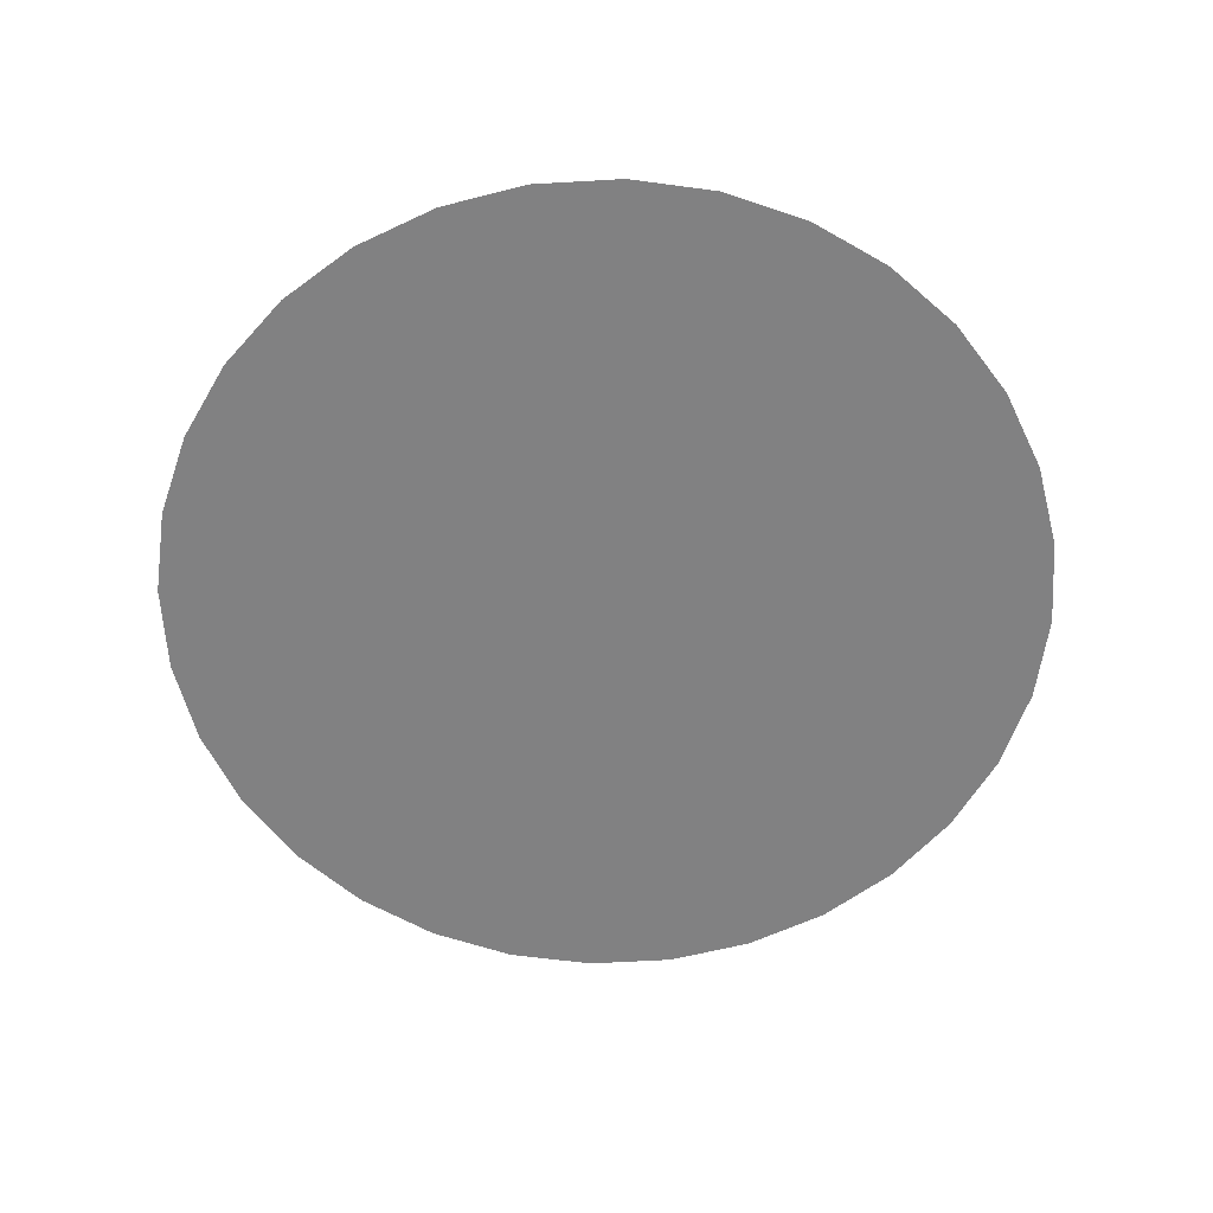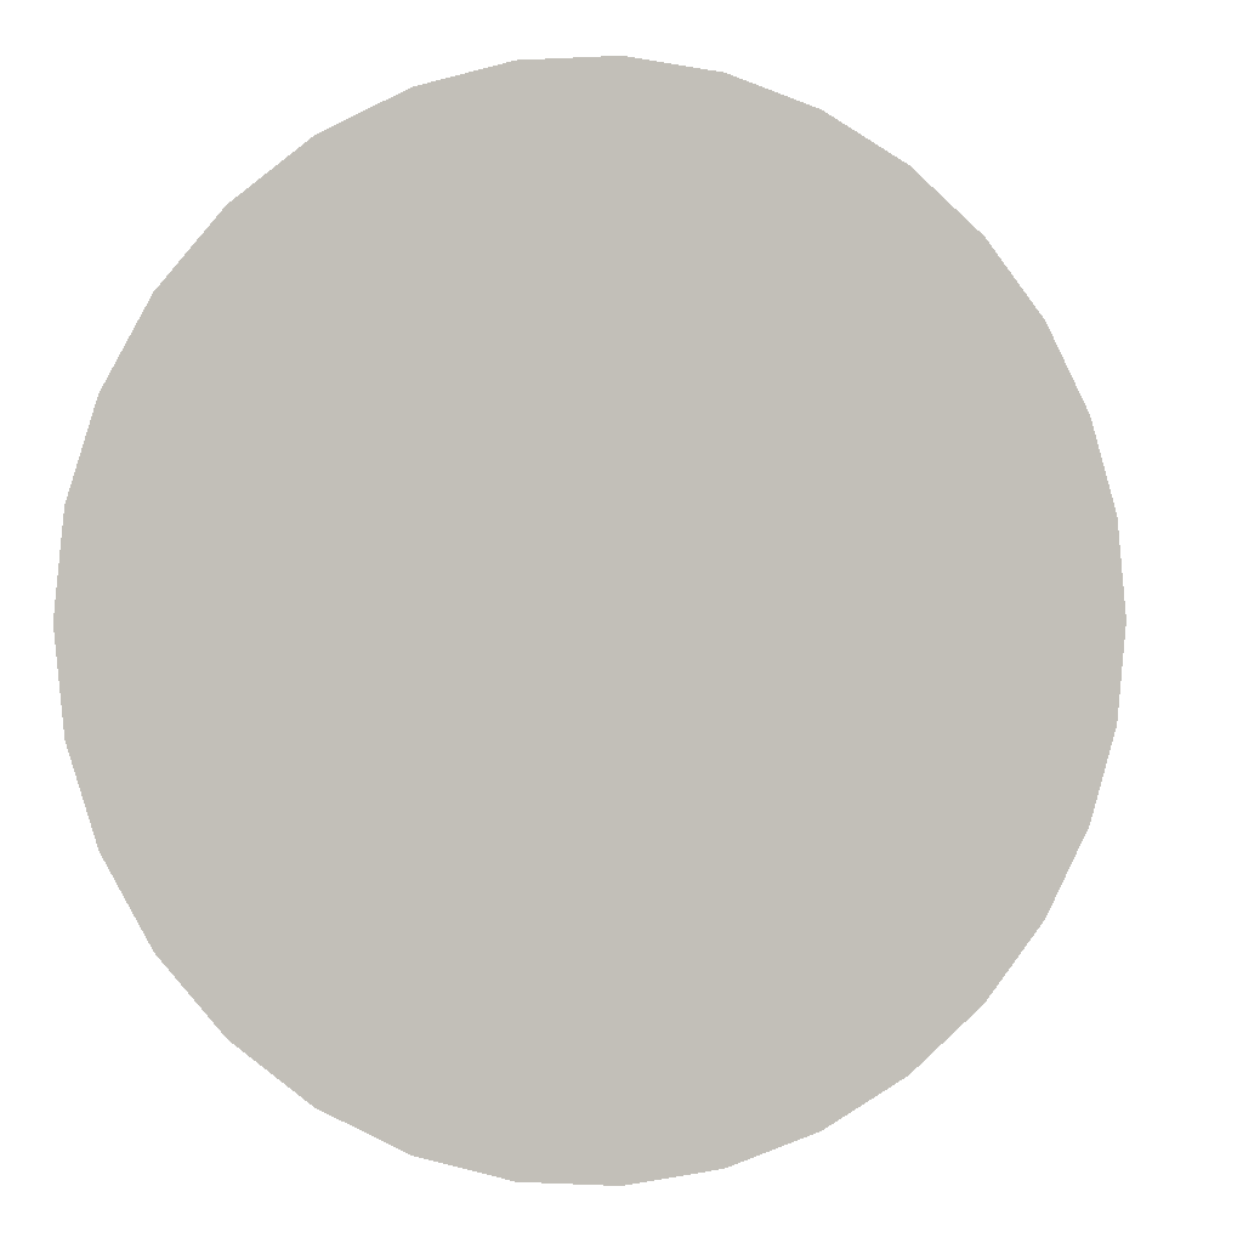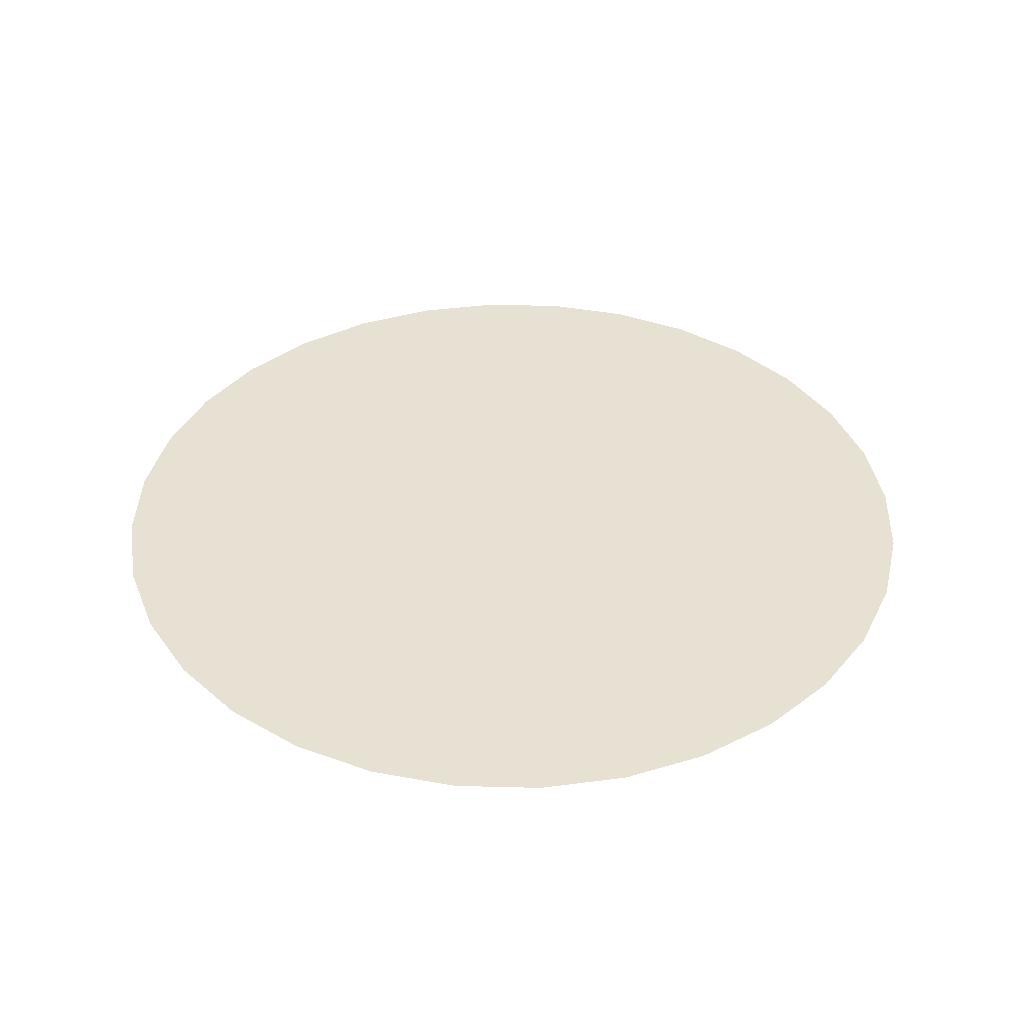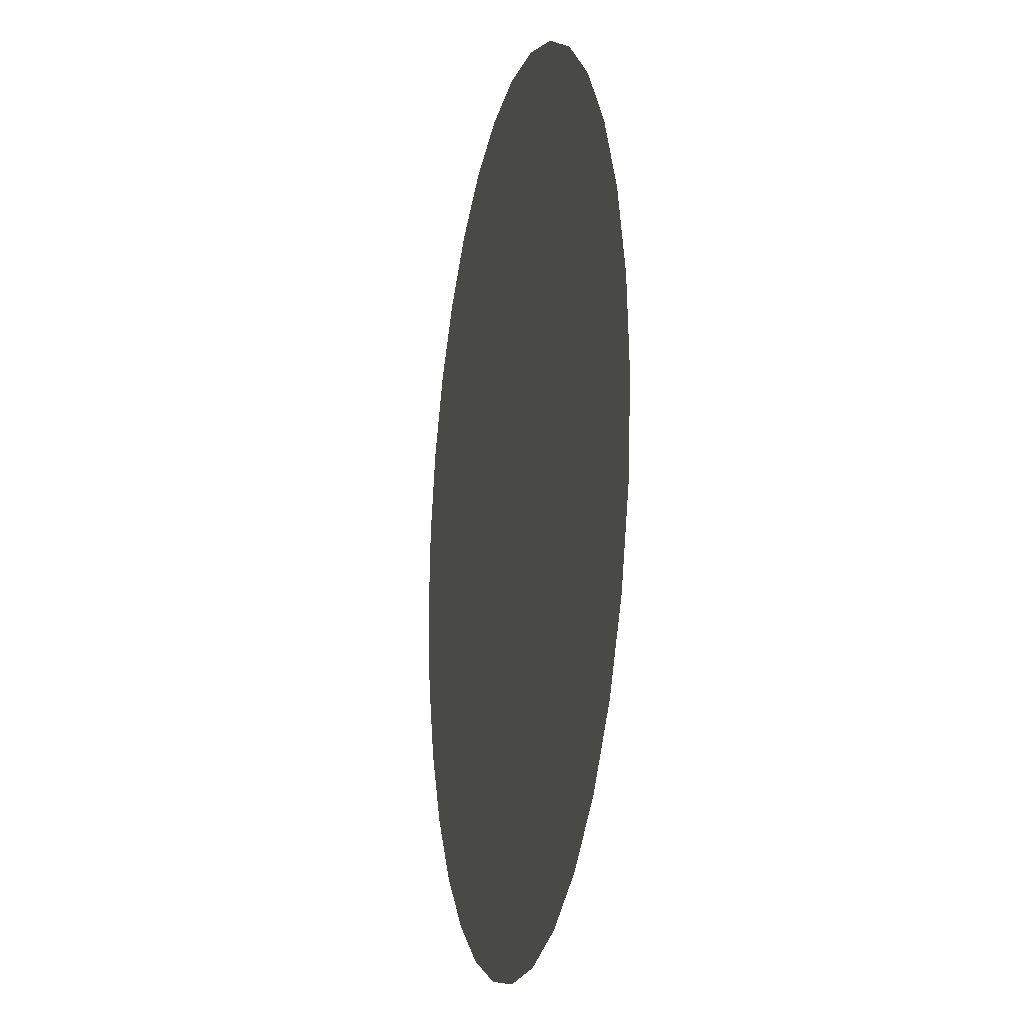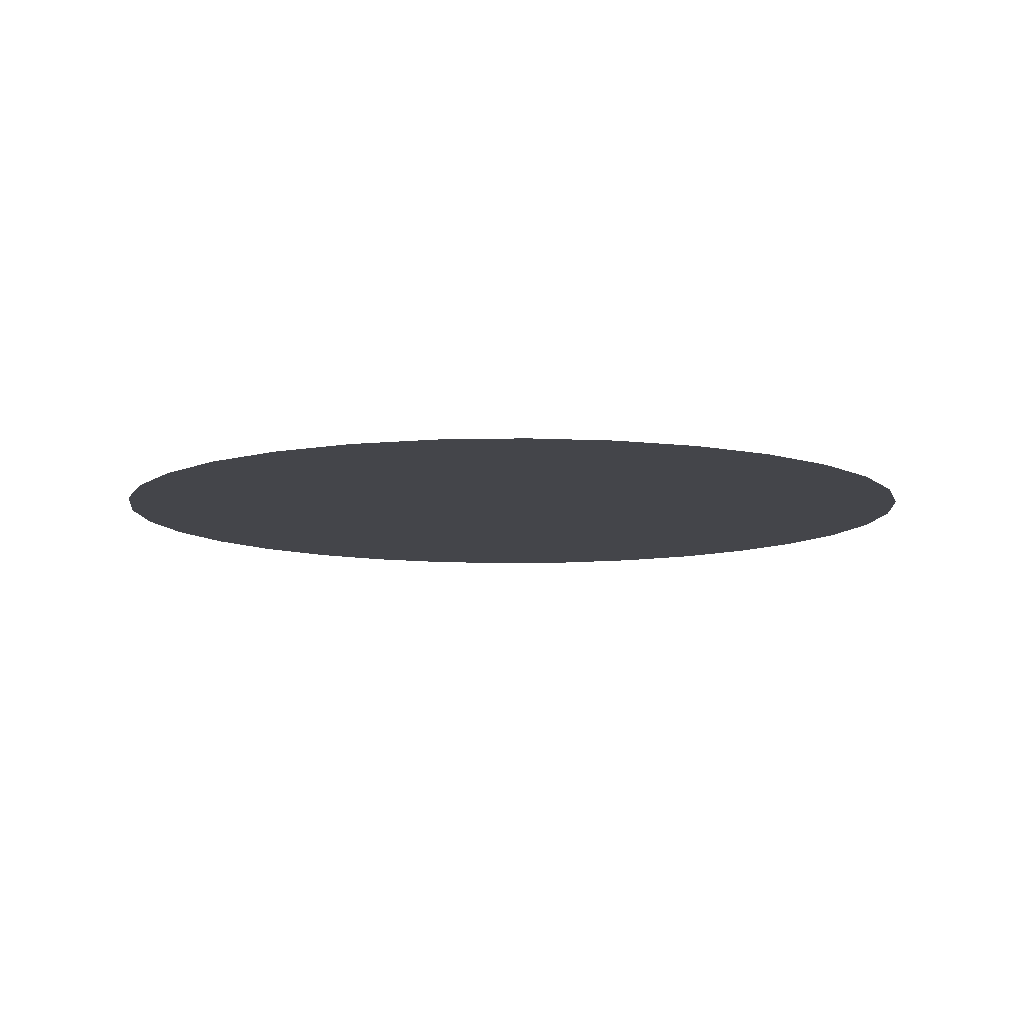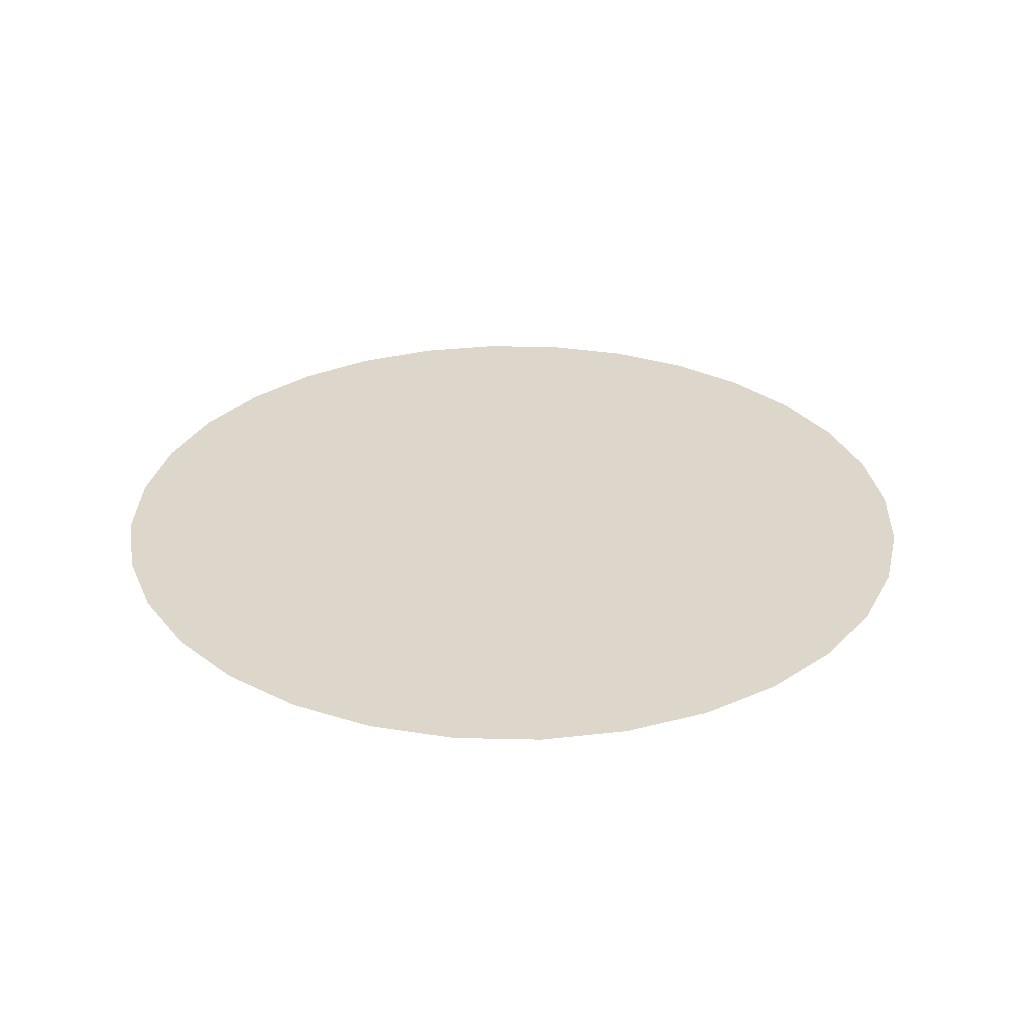
<metadata>
{"format":"obj","ext":"obj","renderer":"f3d","projection":"perspective","resolution":1024,"background":"white","views":[{"elev":-60.5,"azim":99.0,"up":"+Y"},{"elev":0.4,"azim":161.1,"up":"+Z"},{"elev":38.9,"azim":-60.0,"up":"+Y"},{"elev":-14.5,"azim":-102.1,"up":"+Z"},{"elev":-9.2,"azim":167.0,"up":"+Y"},{"elev":30.6,"azim":-150.0,"up":"+Y"}]}
</metadata>
<code>
o 円柱
v 0 0 -1
v 0 0 -1
v 0.1951 0 -0.9808
v 0.1951 0 -0.9808
v 0.3827 0 -0.9239
v 0.3827 0 -0.9239
v 0.5556 0 -0.8315
v 0.5556 0 -0.8315
v 0.7071 0 -0.7071
v 0.7071 0 -0.7071
v 0.8315 0 -0.5556
v 0.8315 0 -0.5556
v 0.9239 0 -0.3827
v 0.9239 0 -0.3827
v 0.9808 0 -0.1951
v 0.9808 0 -0.1951
v 1 0 0
v 1 0 0
v 0.9808 0 0.1951
v 0.9808 0 0.1951
v 0.9239 0 0.3827
v 0.9239 0 0.3827
v 0.8315 0 0.5556
v 0.8315 0 0.5556
v 0.7071 0 0.7071
v 0.7071 0 0.7071
v 0.5556 0 0.8315
v 0.5556 0 0.8315
v 0.3827 0 0.9239
v 0.3827 0 0.9239
v 0.1951 0 0.9808
v 0.1951 0 0.9808
v 0 0 1
v 0 0 1
v -0.1951 0 0.9808
v -0.1951 0 0.9808
v -0.3827 0 0.9239
v -0.3827 0 0.9239
v -0.5556 0 0.8315
v -0.5556 0 0.8315
v -0.7071 0 0.7071
v -0.7071 0 0.7071
v -0.8315 0 0.5556
v -0.8315 0 0.5556
v -0.9239 0 0.3827
v -0.9239 0 0.3827
v -0.9808 0 0.1951
v -0.9808 0 0.1951
v -1 0 0
v -1 0 0
v -0.9808 0 -0.1951
v -0.9808 0 -0.1951
v -0.9239 0 -0.3827
v -0.9239 0 -0.3827
v -0.8315 0 -0.5556
v -0.8315 0 -0.5556
v -0.7071 0 -0.7071
v -0.7071 0 -0.7071
v -0.5556 0 -0.8315
v -0.5556 0 -0.8315
v -0.3827 0 -0.9239
v -0.3827 0 -0.9239
v -0.1951 0 -0.9808
v -0.1951 0 -0.9808
f 2 3 1
f 4 5 3
f 6 7 5
f 8 9 7
f 10 11 9
f 12 13 11
f 14 15 13
f 16 17 15
f 18 19 17
f 20 21 19
f 22 23 21
f 24 25 23
f 26 27 25
f 28 29 27
f 30 31 29
f 32 33 31
f 34 35 33
f 36 37 35
f 38 39 37
f 40 41 39
f 42 43 41
f 44 45 43
f 46 47 45
f 48 49 47
f 50 51 49
f 52 53 51
f 54 55 53
f 56 57 55
f 58 59 57
f 60 61 59
f 38 22 6
f 62 63 61
f 64 1 63
f 31 47 63
f 2 4 3
f 4 6 5
f 6 8 7
f 8 10 9
f 10 12 11
f 12 14 13
f 14 16 15
f 16 18 17
f 18 20 19
f 20 22 21
f 22 24 23
f 24 26 25
f 26 28 27
f 28 30 29
f 30 32 31
f 32 34 33
f 34 36 35
f 36 38 37
f 38 40 39
f 40 42 41
f 42 44 43
f 44 46 45
f 46 48 47
f 48 50 49
f 50 52 51
f 52 54 53
f 54 56 55
f 56 58 57
f 58 60 59
f 60 62 61
f 6 4 2
f 2 64 6
f 64 62 6
f 62 60 58
f 58 56 54
f 54 52 50
f 50 48 54
f 48 46 54
f 46 44 42
f 42 40 38
f 38 36 30
f 36 34 30
f 34 32 30
f 30 28 26
f 26 24 22
f 22 20 14
f 20 18 14
f 18 16 14
f 14 12 10
f 10 8 6
f 62 58 6
f 58 54 6
f 46 42 54
f 42 38 54
f 30 26 38
f 26 22 38
f 14 10 22
f 10 6 22
f 6 54 38
f 62 64 63
f 64 2 1
f 63 1 3
f 3 5 7
f 7 9 11
f 11 13 15
f 15 17 19
f 19 21 23
f 23 25 27
f 27 29 31
f 31 33 35
f 35 37 39
f 39 41 43
f 43 45 47
f 47 49 51
f 51 53 55
f 55 57 59
f 59 61 63
f 63 3 15
f 3 7 15
f 7 11 15
f 15 19 31
f 19 23 31
f 23 27 31
f 31 35 47
f 35 39 47
f 39 43 47
f 47 51 63
f 51 55 63
f 55 59 63
f 63 15 31

</code>
